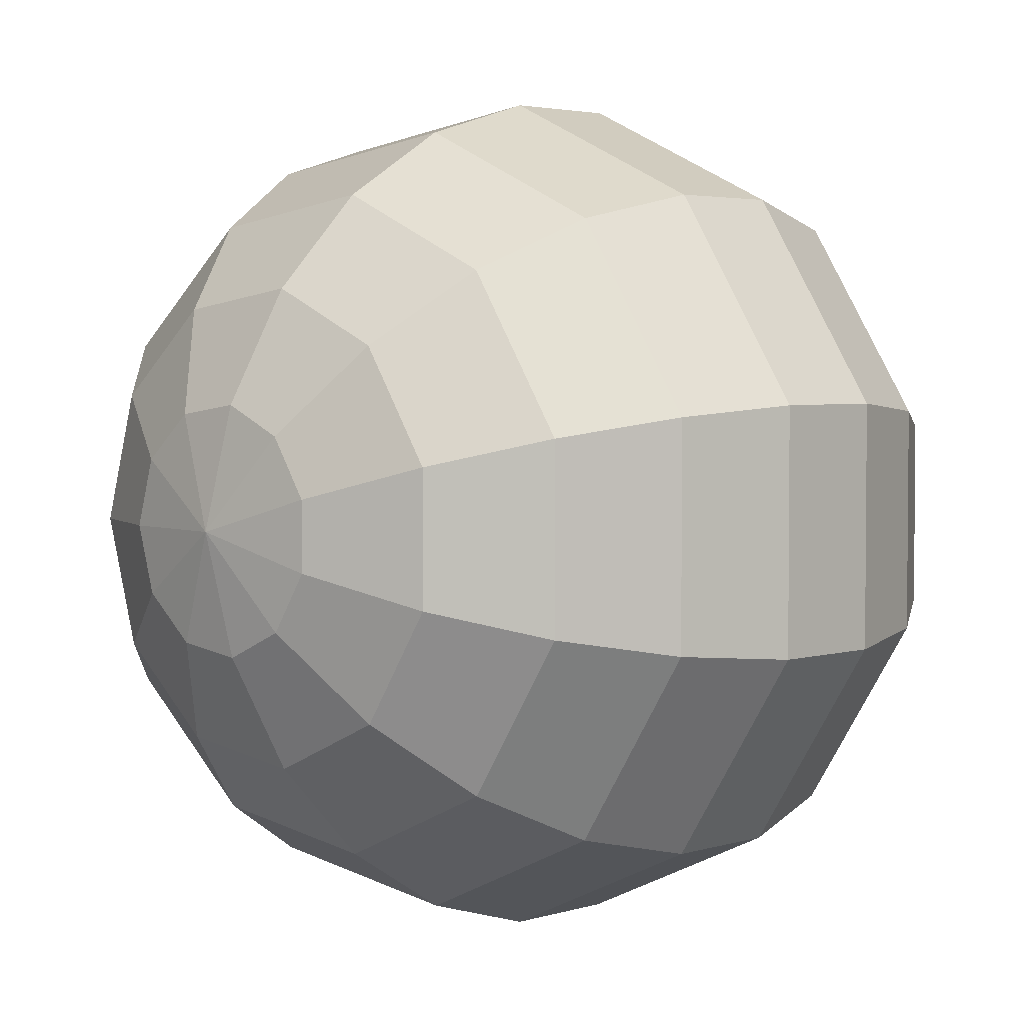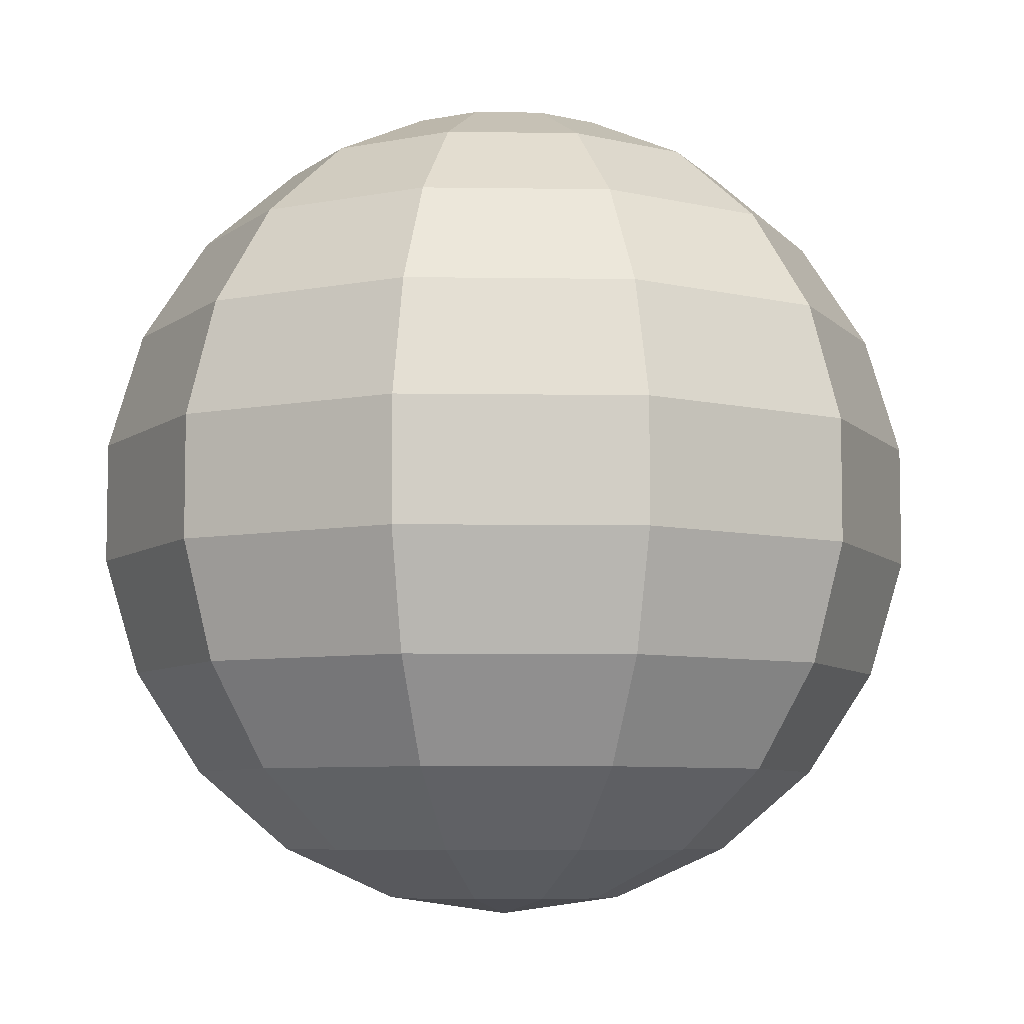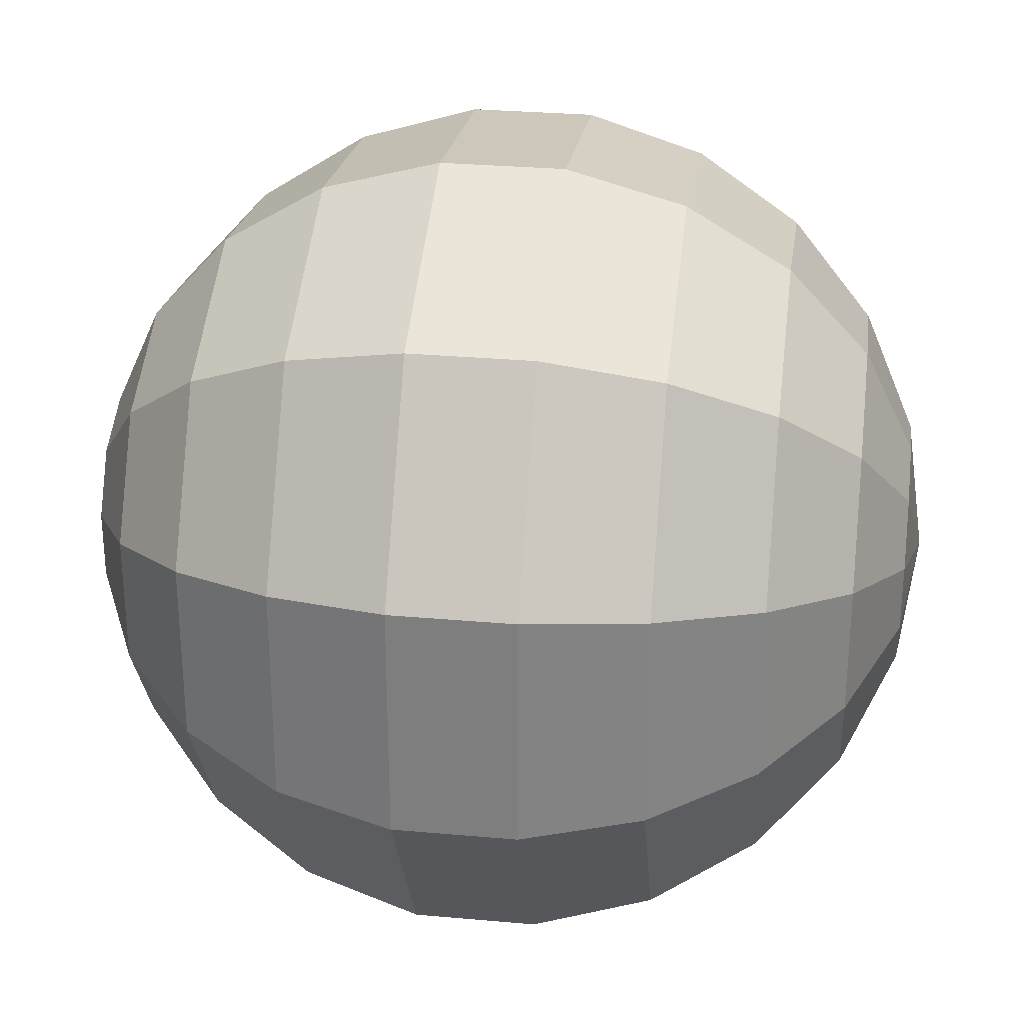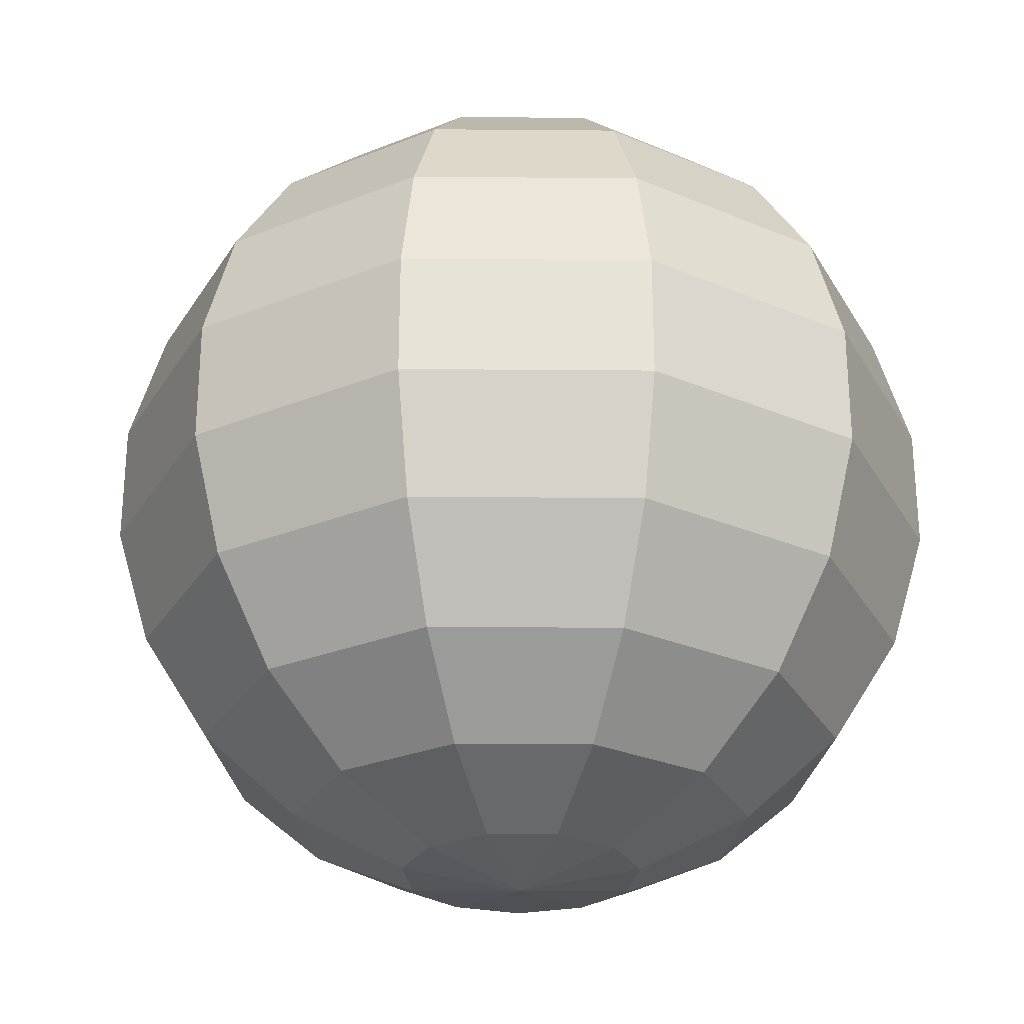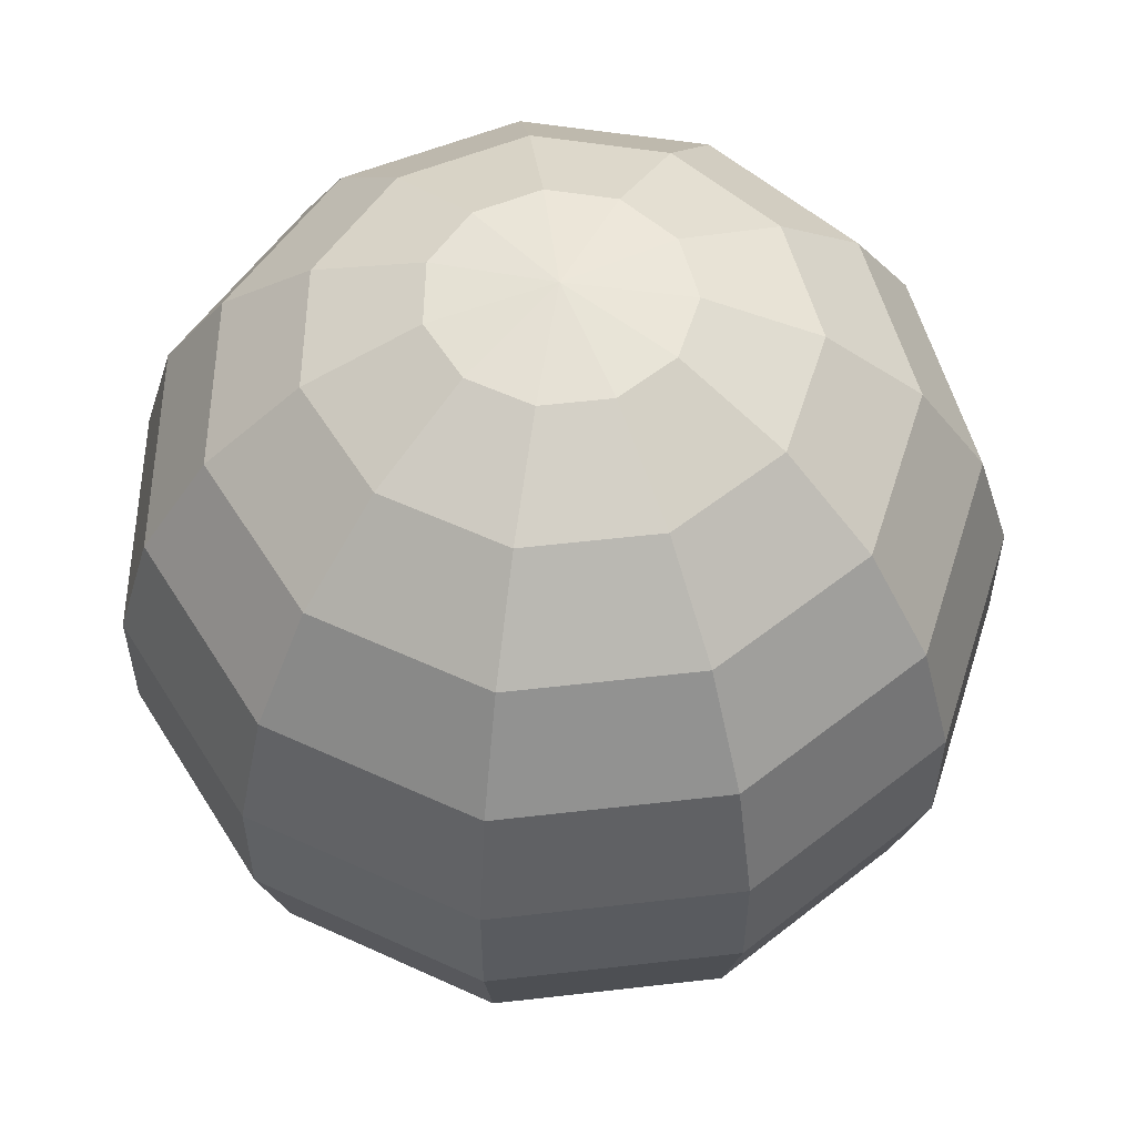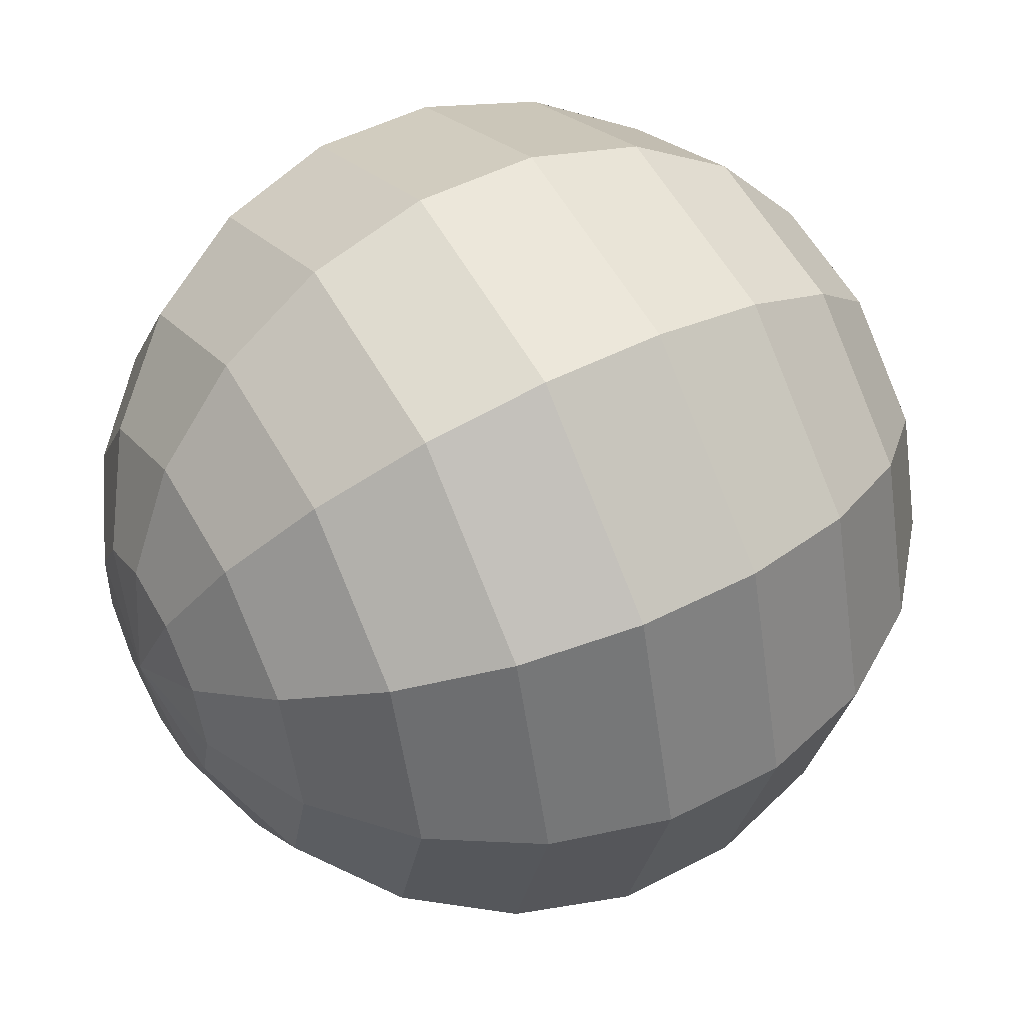
<metadata>
{"format":"obj","ext":"obj","renderer":"f3d","projection":"perspective","resolution":1024,"background":"white","views":[{"elev":3.4,"azim":-136.5,"up":"+Z"},{"elev":-6.9,"azim":5.8,"up":"+Y"},{"elev":29.3,"azim":-82.4,"up":"+Z"},{"elev":-27.4,"azim":171.1,"up":"+Y"},{"elev":56.0,"azim":34.0,"up":"+Y"},{"elev":49.4,"azim":60.2,"up":"+Z"}]}
</metadata>
<code>
g default
v 0.1406 -0.5693 -0.09037
v 0.06944 -0.5693 -0.152
v -0.02379 -0.5693 -0.1654
v -0.1095 -0.5693 -0.1263
v -0.1604 -0.5693 -0.04709
v -0.1604 -0.5693 0.04709
v -0.1095 -0.5693 0.1263
v -0.02379 -0.5693 0.1654
v 0.06944 -0.5693 0.152
v 0.1406 -0.5693 0.09037
v 0.1671 -0.5693 -0
v 0.2698 -0.4991 -0.1734
v 0.1332 -0.4991 -0.2918
v -0.04565 -0.4991 -0.3175
v -0.21 -0.4991 -0.2424
v -0.3078 -0.4991 -0.09037
v -0.3078 -0.4991 0.09037
v -0.21 -0.4991 0.2424
v -0.04565 -0.4991 0.3175
v 0.1332 -0.4991 0.2918
v 0.2698 -0.4991 0.1734
v 0.3208 -0.4991 -0
v 0.3772 -0.3885 -0.2424
v 0.1863 -0.3885 -0.4079
v -0.06381 -0.3885 -0.4438
v -0.2936 -0.3885 -0.3389
v -0.4302 -0.3885 -0.1263
v -0.4302 -0.3885 0.1263
v -0.2936 -0.3885 0.3389
v -0.06381 -0.3885 0.4438
v 0.1863 -0.3885 0.4079
v 0.3772 -0.3885 0.2424
v 0.4484 -0.3885 -0
v 0.454 -0.2465 -0.2918
v 0.2242 -0.2465 -0.4909
v -0.0768 -0.2465 -0.5342
v -0.3534 -0.2465 -0.4079
v -0.5178 -0.2465 -0.152
v -0.5178 -0.2465 0.152
v -0.3534 -0.2465 0.4079
v -0.0768 -0.2465 0.5342
v 0.2242 -0.2465 0.4909
v 0.454 -0.2465 0.2918
v 0.5397 -0.2465 -0
v 0.494 -0.08443 -0.3175
v 0.244 -0.08443 -0.5342
v -0.08357 -0.08443 -0.5813
v -0.3846 -0.08443 -0.4438
v -0.5635 -0.08443 -0.1654
v -0.5635 -0.08443 0.1654
v -0.3846 -0.08443 0.4438
v -0.08357 -0.08443 0.5813
v 0.244 -0.08443 0.5342
v 0.494 -0.08443 0.3175
v 0.5872 -0.08443 -0
v 0.494 0.08443 -0.3175
v 0.244 0.08443 -0.5342
v -0.08357 0.08443 -0.5813
v -0.3846 0.08443 -0.4438
v -0.5635 0.08443 -0.1654
v -0.5635 0.08443 0.1654
v -0.3846 0.08443 0.4438
v -0.08357 0.08443 0.5813
v 0.244 0.08443 0.5342
v 0.494 0.08443 0.3175
v 0.5872 0.08443 -0
v 0.454 0.2465 -0.2918
v 0.2242 0.2465 -0.4909
v -0.0768 0.2465 -0.5342
v -0.3534 0.2465 -0.4079
v -0.5178 0.2465 -0.152
v -0.5178 0.2465 0.152
v -0.3534 0.2465 0.4079
v -0.0768 0.2465 0.5342
v 0.2242 0.2465 0.4909
v 0.454 0.2465 0.2918
v 0.5397 0.2465 -0
v 0.3772 0.3885 -0.2424
v 0.1863 0.3885 -0.4079
v -0.06381 0.3885 -0.4438
v -0.2936 0.3885 -0.3389
v -0.4302 0.3885 -0.1263
v -0.4302 0.3885 0.1263
v -0.2936 0.3885 0.3389
v -0.06381 0.3885 0.4438
v 0.1863 0.3885 0.4079
v 0.3772 0.3885 0.2424
v 0.4484 0.3885 -0
v 0.2698 0.4991 -0.1734
v 0.1332 0.4991 -0.2918
v -0.04565 0.4991 -0.3175
v -0.21 0.4991 -0.2424
v -0.3078 0.4991 -0.09037
v -0.3078 0.4991 0.09037
v -0.21 0.4991 0.2424
v -0.04565 0.4991 0.3175
v 0.1332 0.4991 0.2918
v 0.2698 0.4991 0.1734
v 0.3208 0.4991 -0
v 0.1406 0.5692 -0.09037
v 0.06944 0.5692 -0.152
v -0.02379 0.5692 -0.1654
v -0.1095 0.5692 -0.1263
v -0.1604 0.5692 -0.04709
v -0.1604 0.5692 0.04709
v -0.1095 0.5692 0.1263
v -0.02379 0.5692 0.1654
v 0.06944 0.5692 0.152
v 0.1406 0.5692 0.09037
v 0.1671 0.5692 -0
v 0 -0.5933 -0
v 0 0.5933 -0
v -0.08357 -2e-06 -0.5813
v 0.244 -2e-06 -0.5342
v -0.08357 0.0422 -0.5813
v 0.244 0.0422 -0.5342
g pSphere1
f 1 2 13 12
f 2 3 14 13
f 3 4 15 14
f 4 5 16 15
f 5 6 17 16
f 6 7 18 17
f 7 8 19 18
f 8 9 20 19
f 9 10 21 20
f 10 11 22 21
f 11 1 12 22
f 12 13 24 23
f 13 14 25 24
f 14 15 26 25
f 15 16 27 26
f 16 17 28 27
f 17 18 29 28
f 18 19 30 29
f 19 20 31 30
f 20 21 32 31
f 21 22 33 32
f 22 12 23 33
f 23 24 35 34
f 24 25 36 35
f 25 26 37 36
f 26 27 38 37
f 27 28 39 38
f 28 29 40 39
f 29 30 41 40
f 30 31 42 41
f 31 32 43 42
f 32 33 44 43
f 33 23 34 44
f 34 35 46 45
f 35 36 47 46
f 36 37 48 47
f 37 38 49 48
f 38 39 50 49
f 39 40 51 50
f 40 41 52 51
f 41 42 53 52
f 42 43 54 53
f 43 44 55 54
f 44 34 45 55
f 45 46 114 116 57 56
f 46 47 113 114
f 47 48 59 58 115 113
f 48 49 60 59
f 49 50 61 60
f 50 51 62 61
f 51 52 63 62
f 52 53 64 63
f 53 54 65 64
f 54 55 66 65
f 55 45 56 66
f 56 57 68 67
f 57 58 69 68
f 58 59 70 69
f 59 60 71 70
f 60 61 72 71
f 61 62 73 72
f 62 63 74 73
f 63 64 75 74
f 64 65 76 75
f 65 66 77 76
f 66 56 67 77
f 67 68 79 78
f 68 69 80 79
f 69 70 81 80
f 70 71 82 81
f 71 72 83 82
f 72 73 84 83
f 73 74 85 84
f 74 75 86 85
f 75 76 87 86
f 76 77 88 87
f 77 67 78 88
f 78 79 90 89
f 79 80 91 90
f 80 81 92 91
f 81 82 93 92
f 82 83 94 93
f 83 84 95 94
f 84 85 96 95
f 85 86 97 96
f 86 87 98 97
f 87 88 99 98
f 88 78 89 99
f 89 90 101 100
f 90 91 102 101
f 91 92 103 102
f 92 93 104 103
f 93 94 105 104
f 94 95 106 105
f 95 96 107 106
f 96 97 108 107
f 97 98 109 108
f 98 99 110 109
f 99 89 100 110
f 2 1 111
f 3 2 111
f 4 3 111
f 5 4 111
f 6 5 111
f 7 6 111
f 8 7 111
f 9 8 111
f 10 9 111
f 11 10 111
f 1 11 111
f 100 101 112
f 101 102 112
f 102 103 112
f 103 104 112
f 104 105 112
f 105 106 112
f 106 107 112
f 107 108 112
f 108 109 112
f 109 110 112
f 110 100 112
f 114 113 115 116
f 116 115 58 57

</code>
